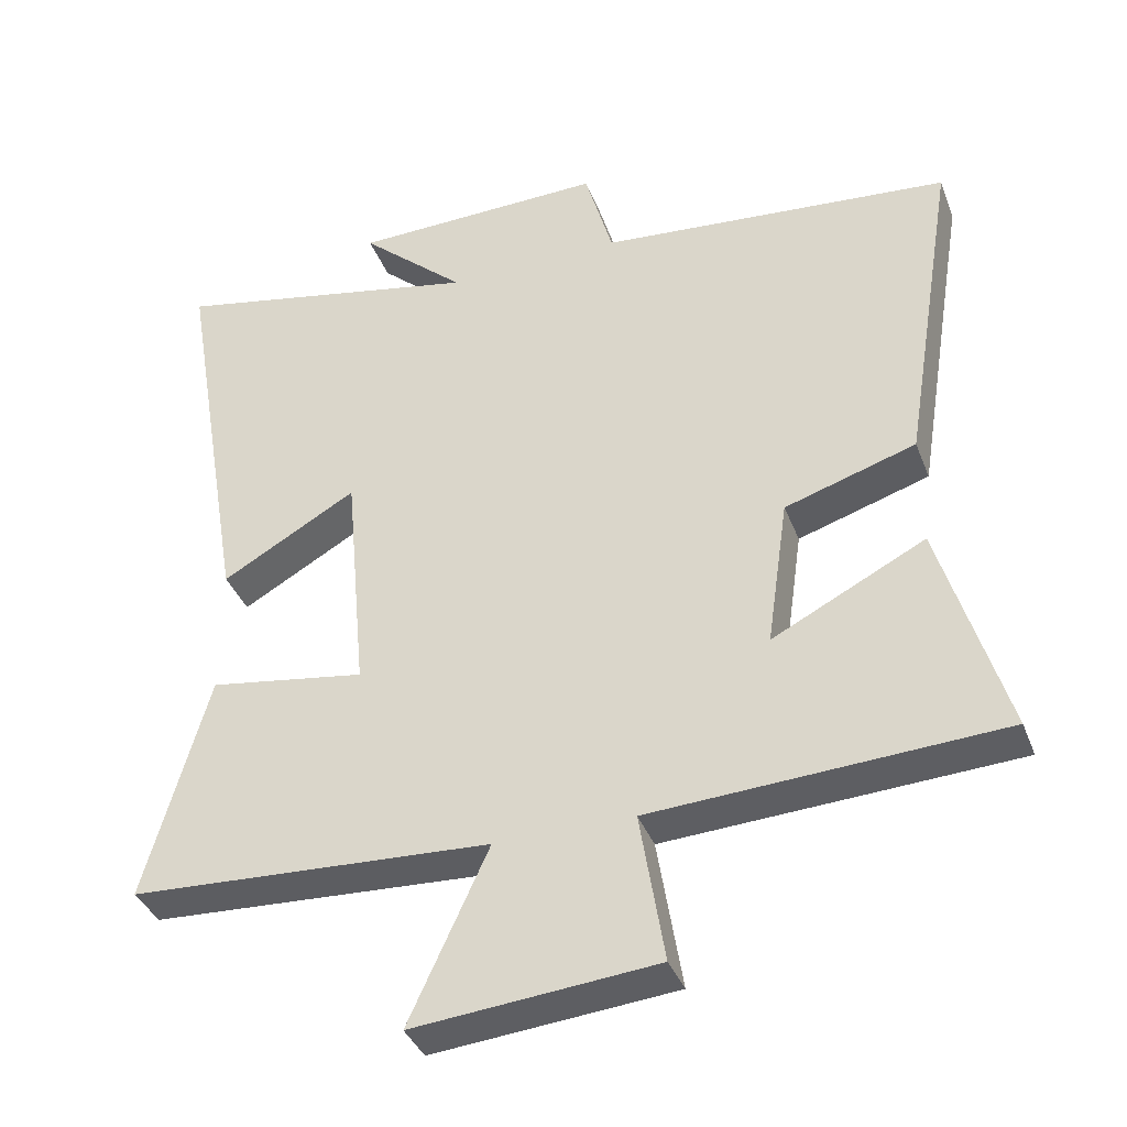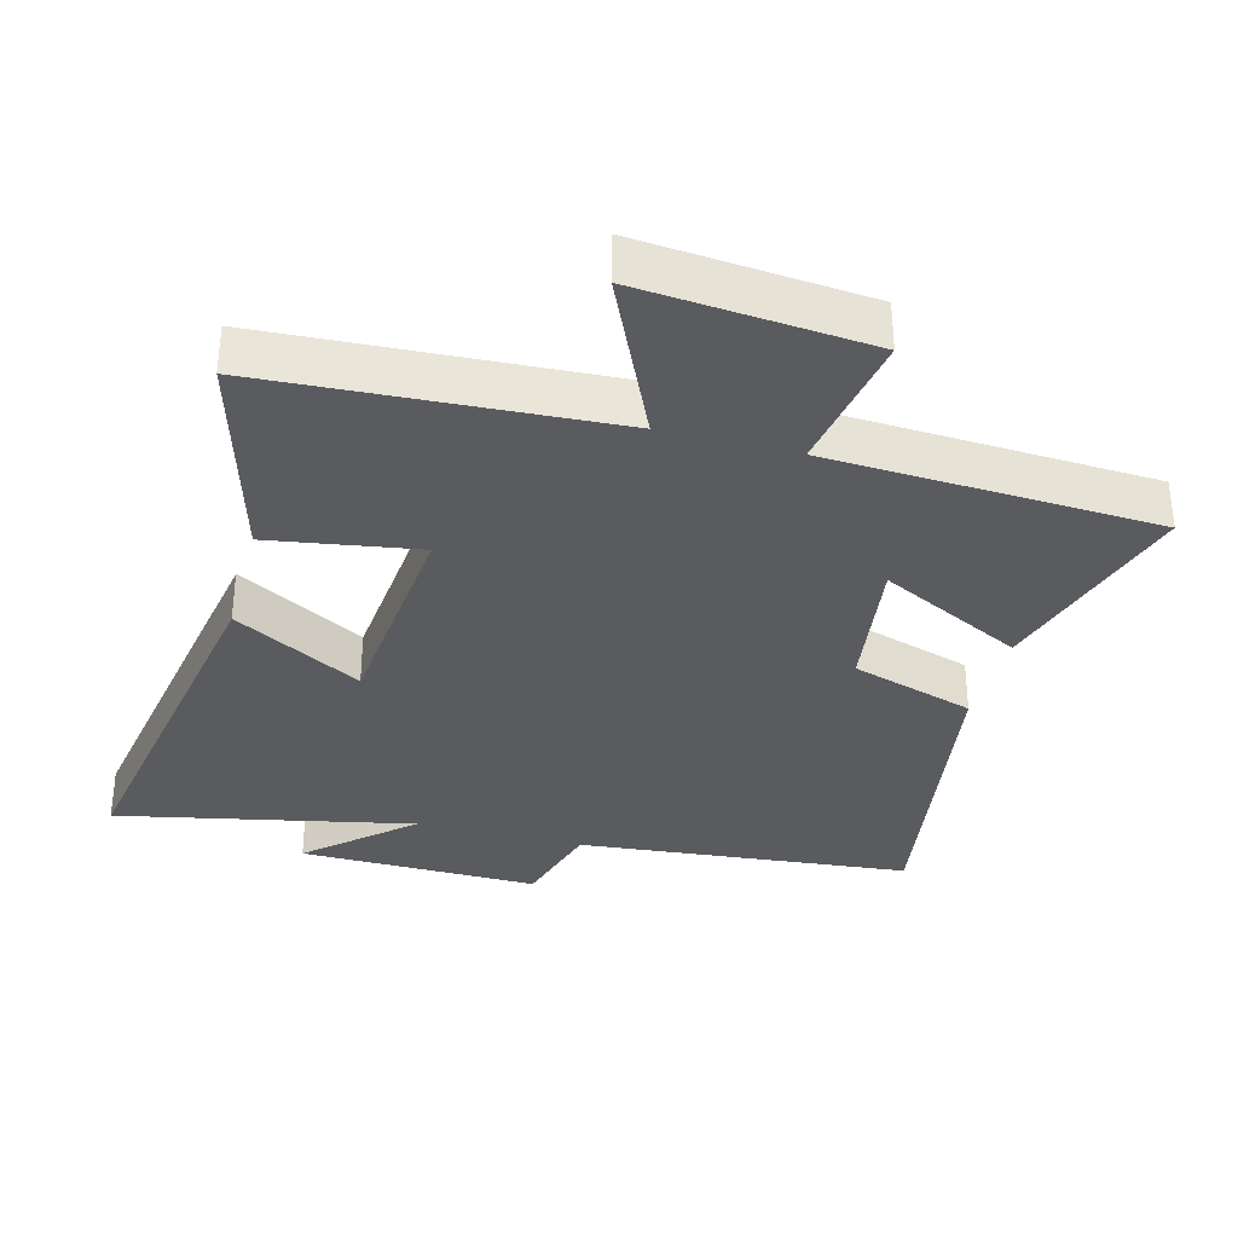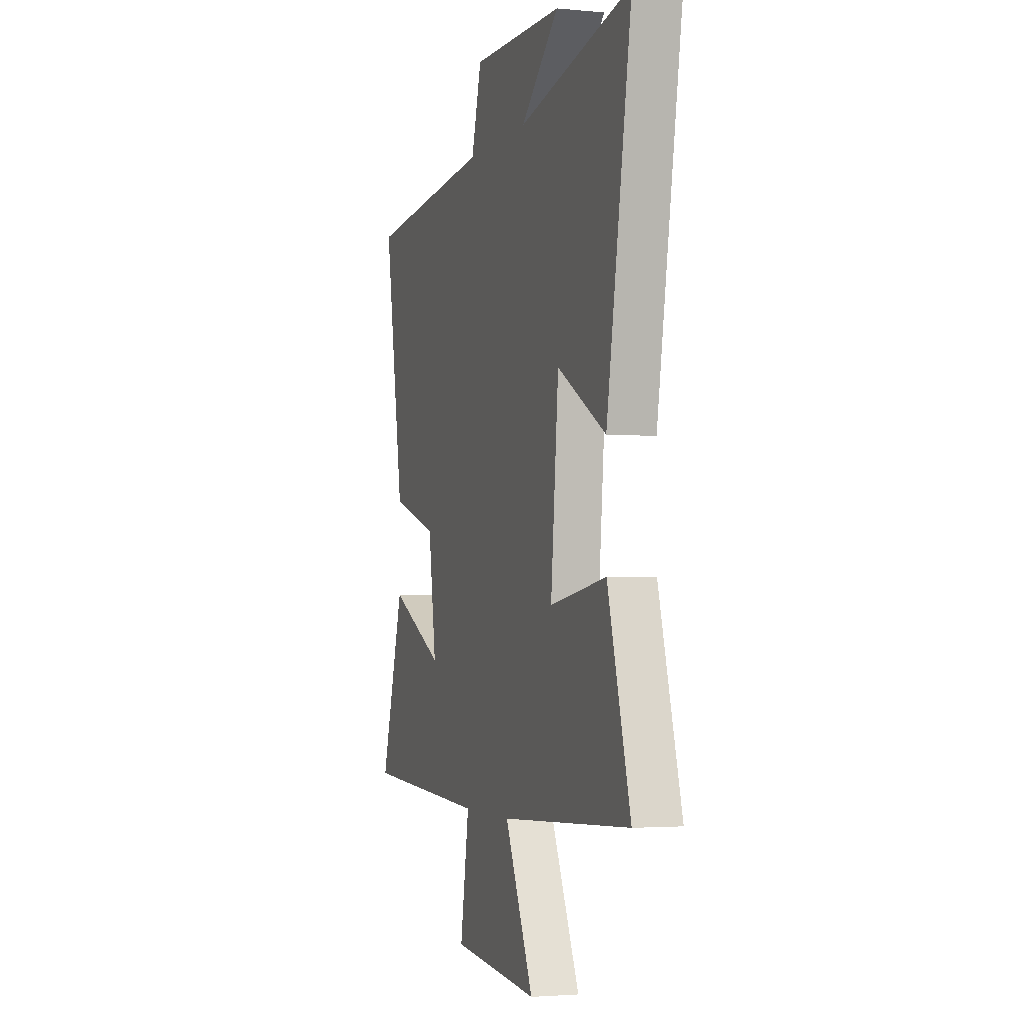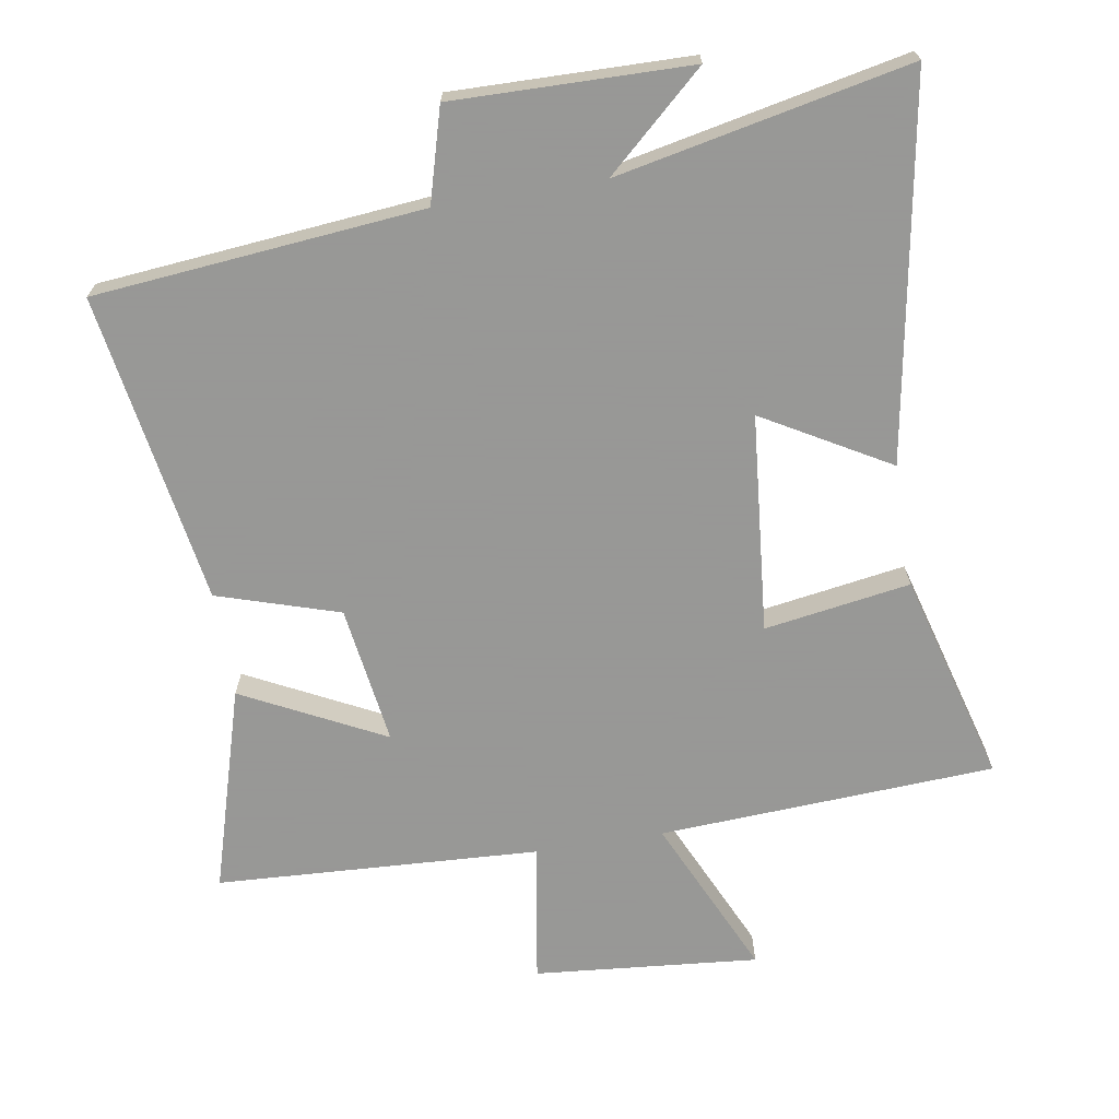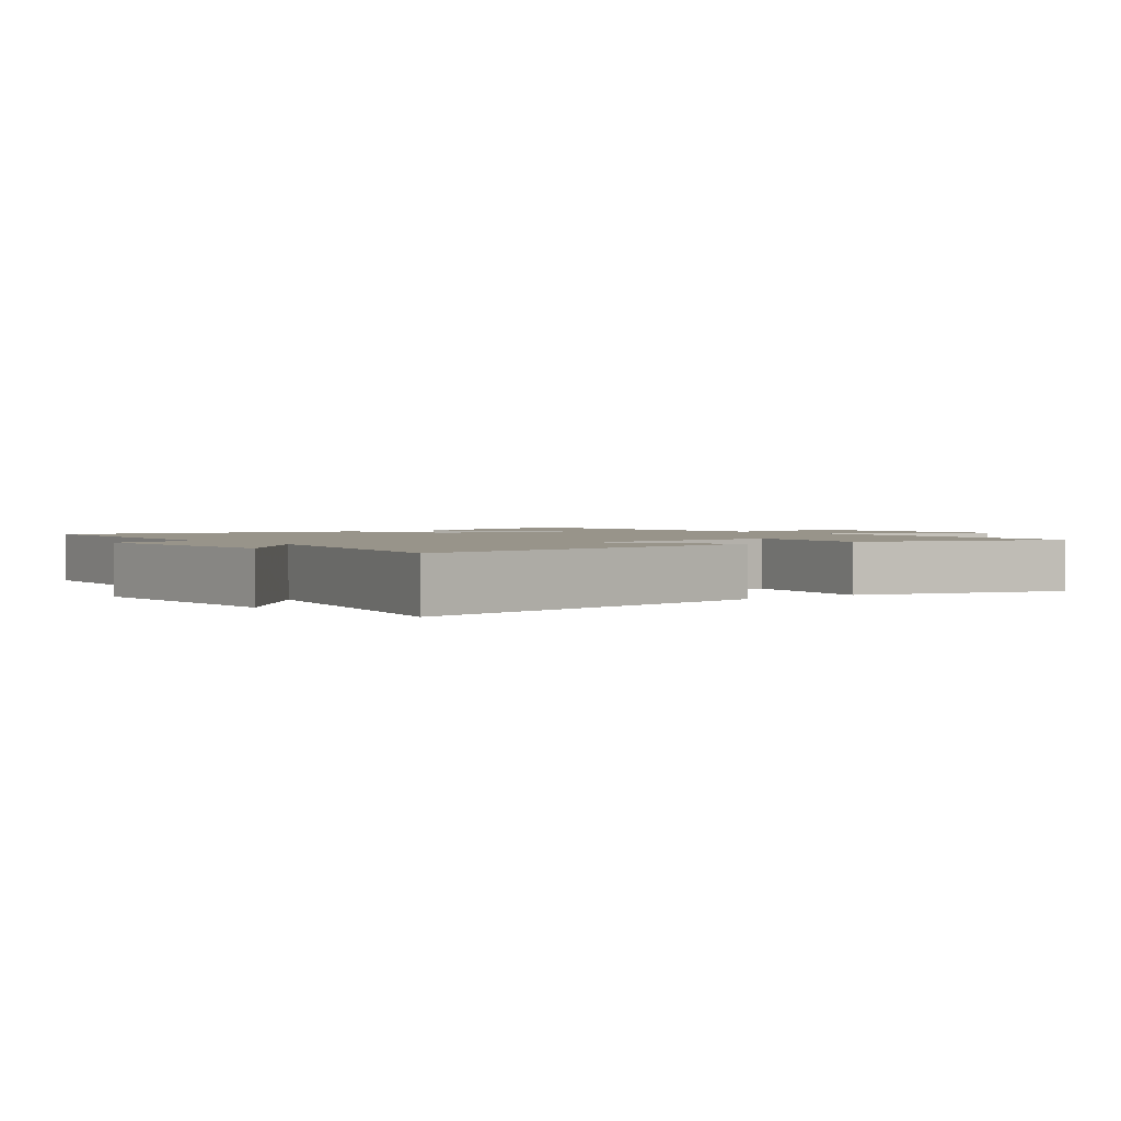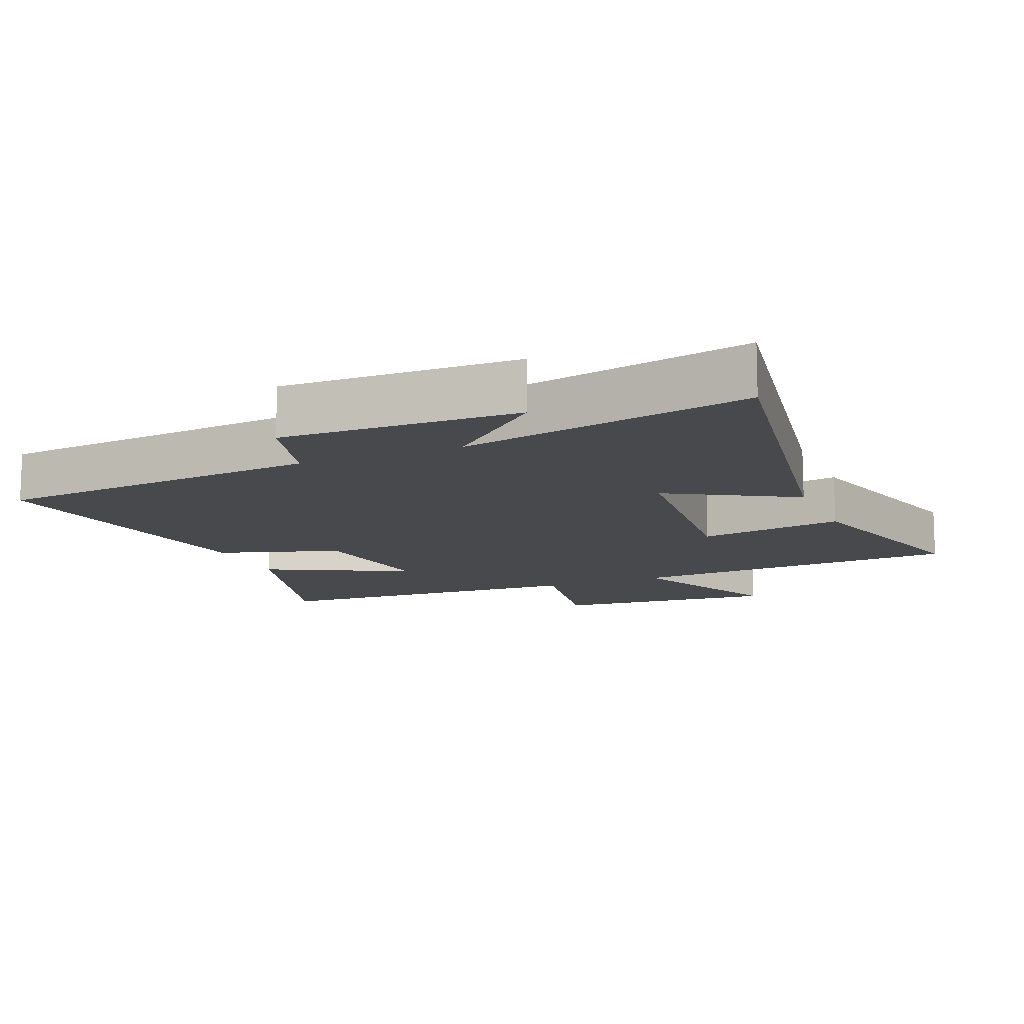
<metadata>
{"format":"obj","ext":"obj","renderer":"f3d","projection":"perspective","resolution":1024,"background":"white","views":[{"elev":-38.0,"azim":-160.2,"up":"+Z"},{"elev":-33.4,"azim":165.0,"up":"+Y"},{"elev":-2.7,"azim":71.8,"up":"+Z"},{"elev":-68.4,"azim":9.3,"up":"+Y"},{"elev":1.8,"azim":52.9,"up":"+Y"},{"elev":-12.3,"azim":22.6,"up":"+Y"}]}
</metadata>
<code>
v -0.576 0.07 0.453
v -0.085 0.07 0.5
v -0.046 0.07 0.639
v 0.308 0.07 0.633
v 0.161 0.07 0.5
v 0.596 0.07 0.591
v 0.5 0.07 0.027
v 0.312 0.07 0.134
v 0.282 0.07 -0.192
v 0.5 0.07 -0.157
v 0.588 0.07 -0.472
v 0.086 0.07 -0.5
v 0.196 0.07 -0.74
v -0.14 0.07 -0.71
v -0.106 0.07 -0.5
v -0.59 0.07 -0.475
v -0.5 0.07 -0.169
v -0.288 0.07 -0.276
v -0.318 0.07 -0.068
v -0.5 0.07 -0.011
v -0.576 0 0.453
v -0.085 0 0.5
v -0.046 0 0.639
v 0.308 0 0.633
v 0.161 0 0.5
v 0.596 0 0.591
v 0.5 0 0.027
v 0.312 0 0.134
v 0.282 0 -0.192
v 0.5 0 -0.157
v 0.588 0 -0.472
v 0.086 0 -0.5
v 0.196 0 -0.74
v -0.14 0 -0.71
v -0.106 0 -0.5
v -0.59 0 -0.475
v -0.5 0 -0.169
v -0.288 0 -0.276
v -0.318 0 -0.068
v -0.5 0 -0.011
f 19 20 1 2
f 18 19 2
f 15 16 17 18
f 15 18 2 3
f 12 13 14 15
f 11 12 15
f 10 11 15
f 9 10 15
f 8 9 15 3
f 5 6 7 8
f 5 8 3
f 3 4 5
f 22 21 40 39
f 22 39 38
f 38 37 36 35
f 23 22 38 35
f 35 34 33 32
f 35 32 31
f 35 31 30
f 35 30 29
f 23 35 29 28
f 28 27 26 25
f 23 28 25
f 25 24 23
f 1 21 22 2
f 2 22 23 3
f 3 23 24 4
f 4 24 25 5
f 5 25 26 6
f 6 26 27 7
f 7 27 28 8
f 8 28 29 9
f 9 29 30 10
f 10 30 31 11
f 11 31 32 12
f 12 32 33 13
f 13 33 34 14
f 14 34 35 15
f 15 35 36 16
f 16 36 37 17
f 17 37 38 18
f 18 38 39 19
f 19 39 40 20
f 20 40 21 1

</code>
